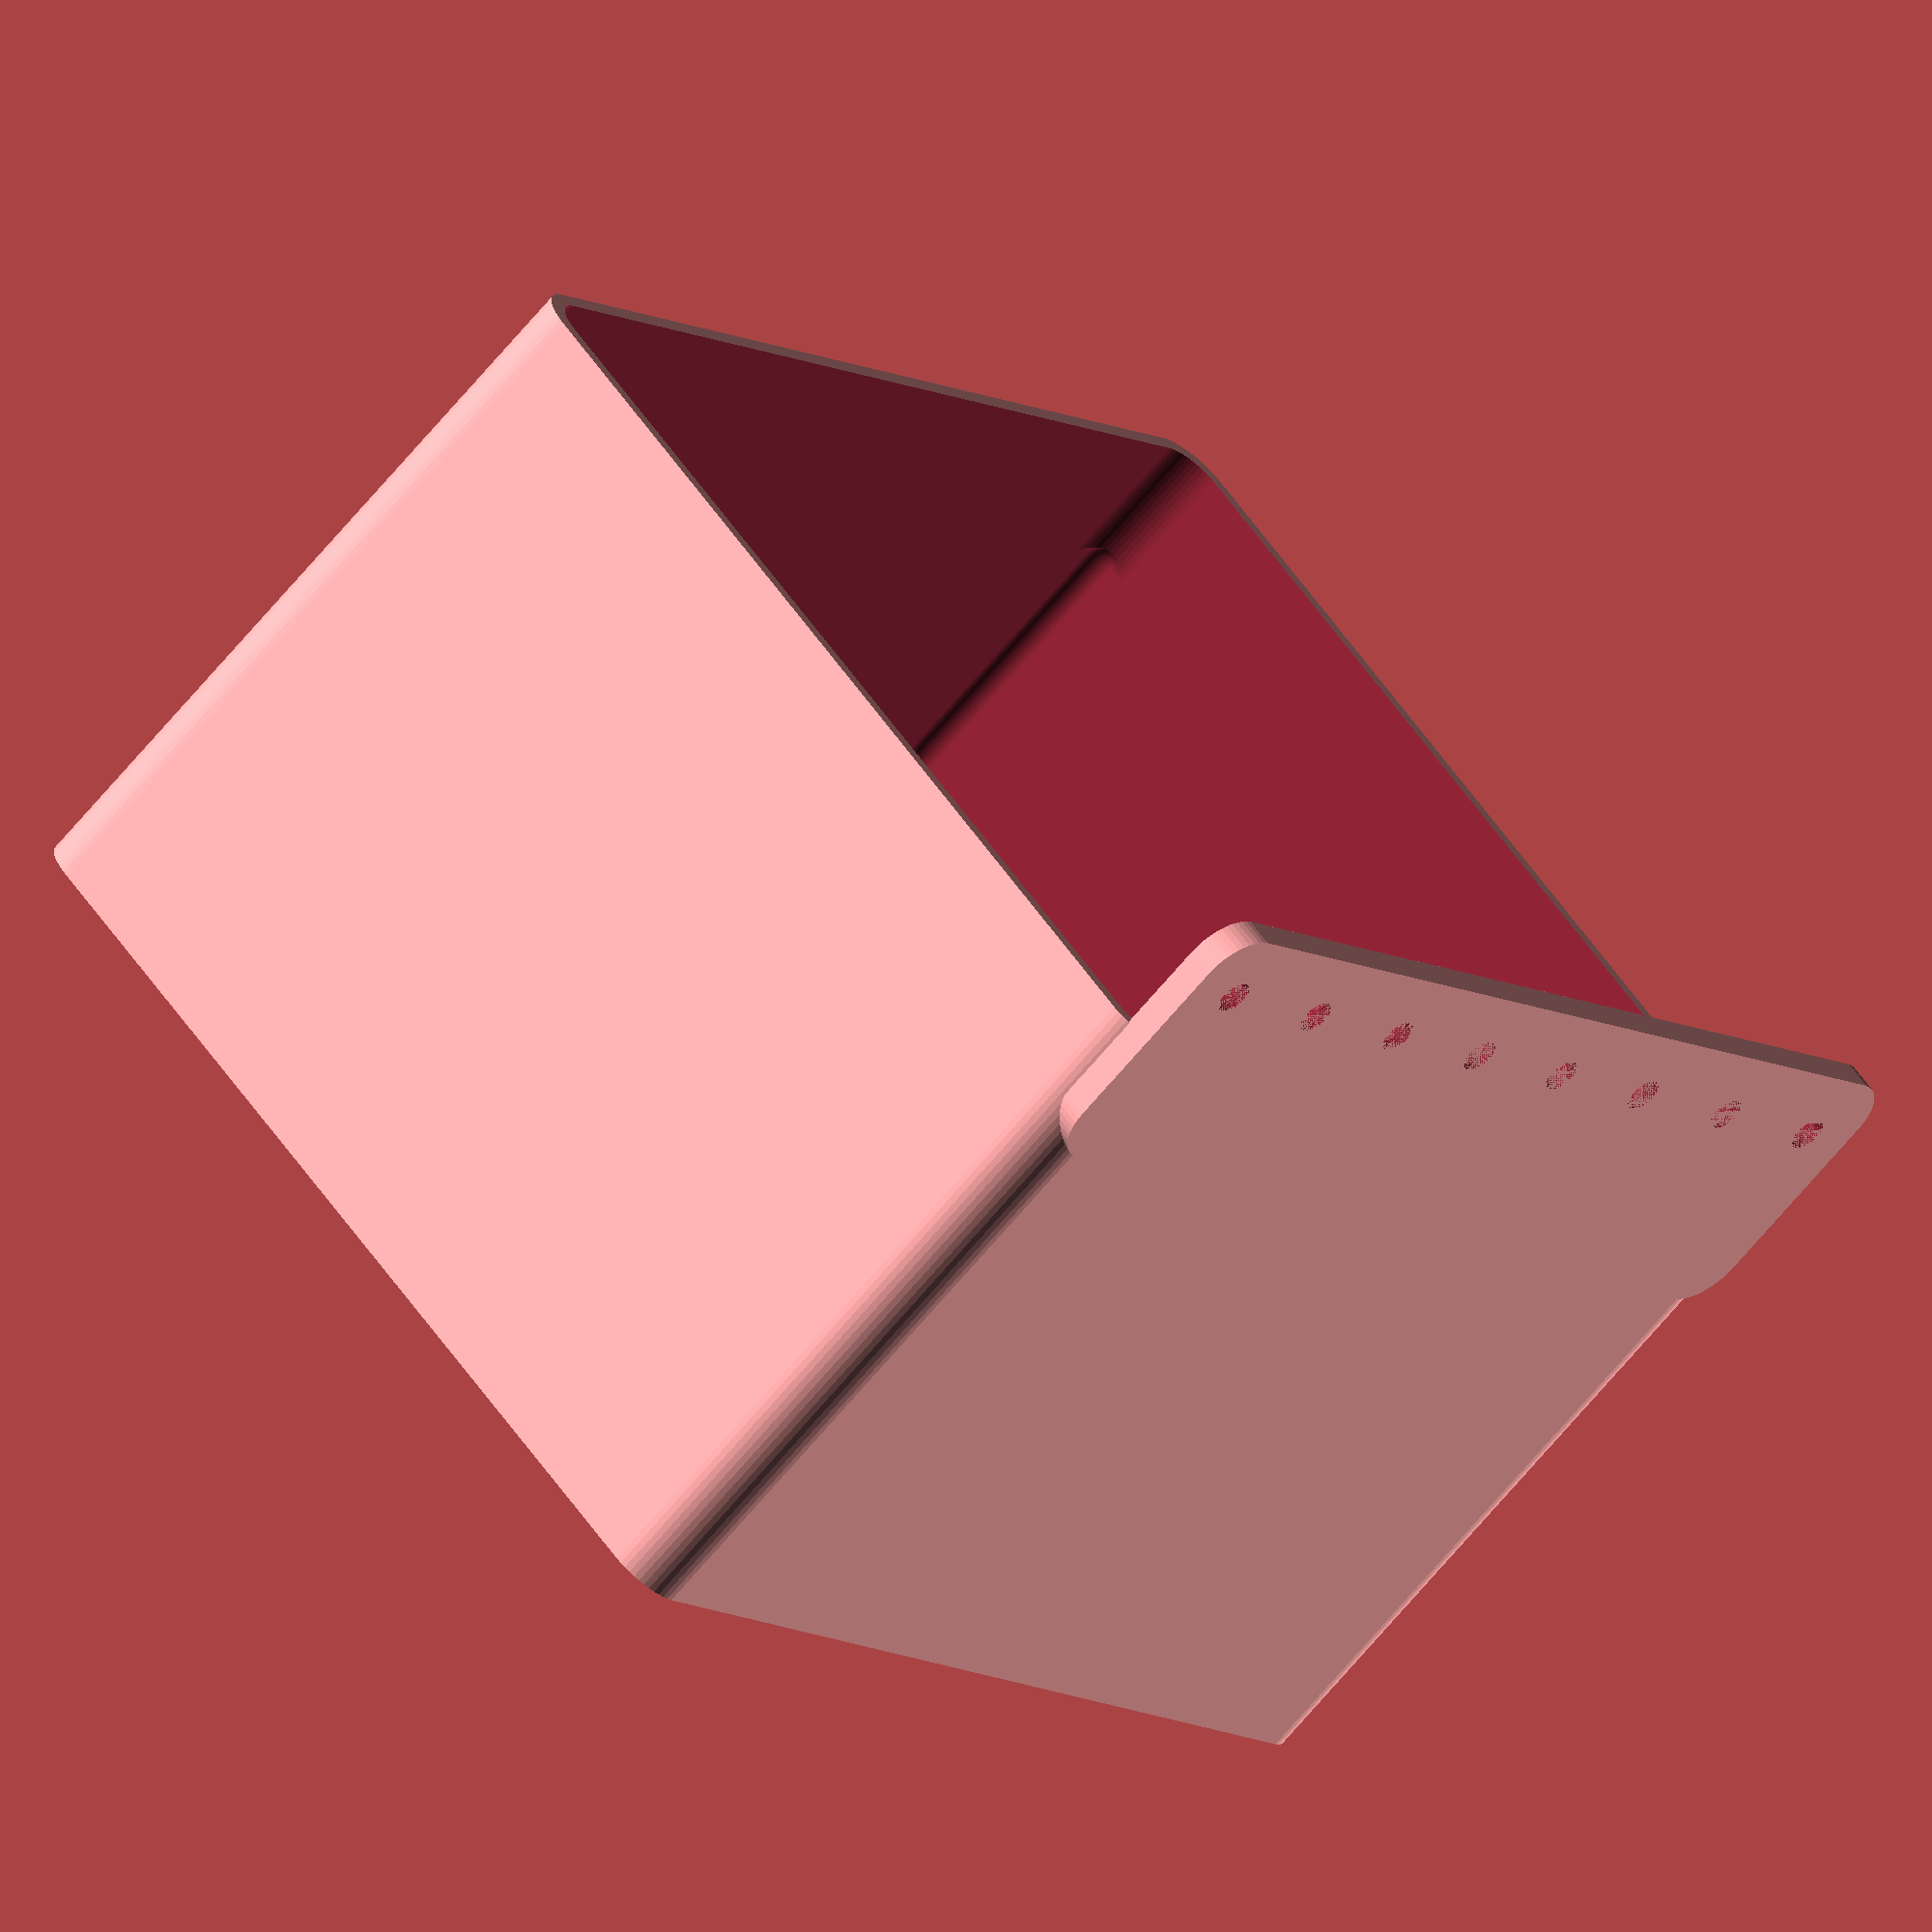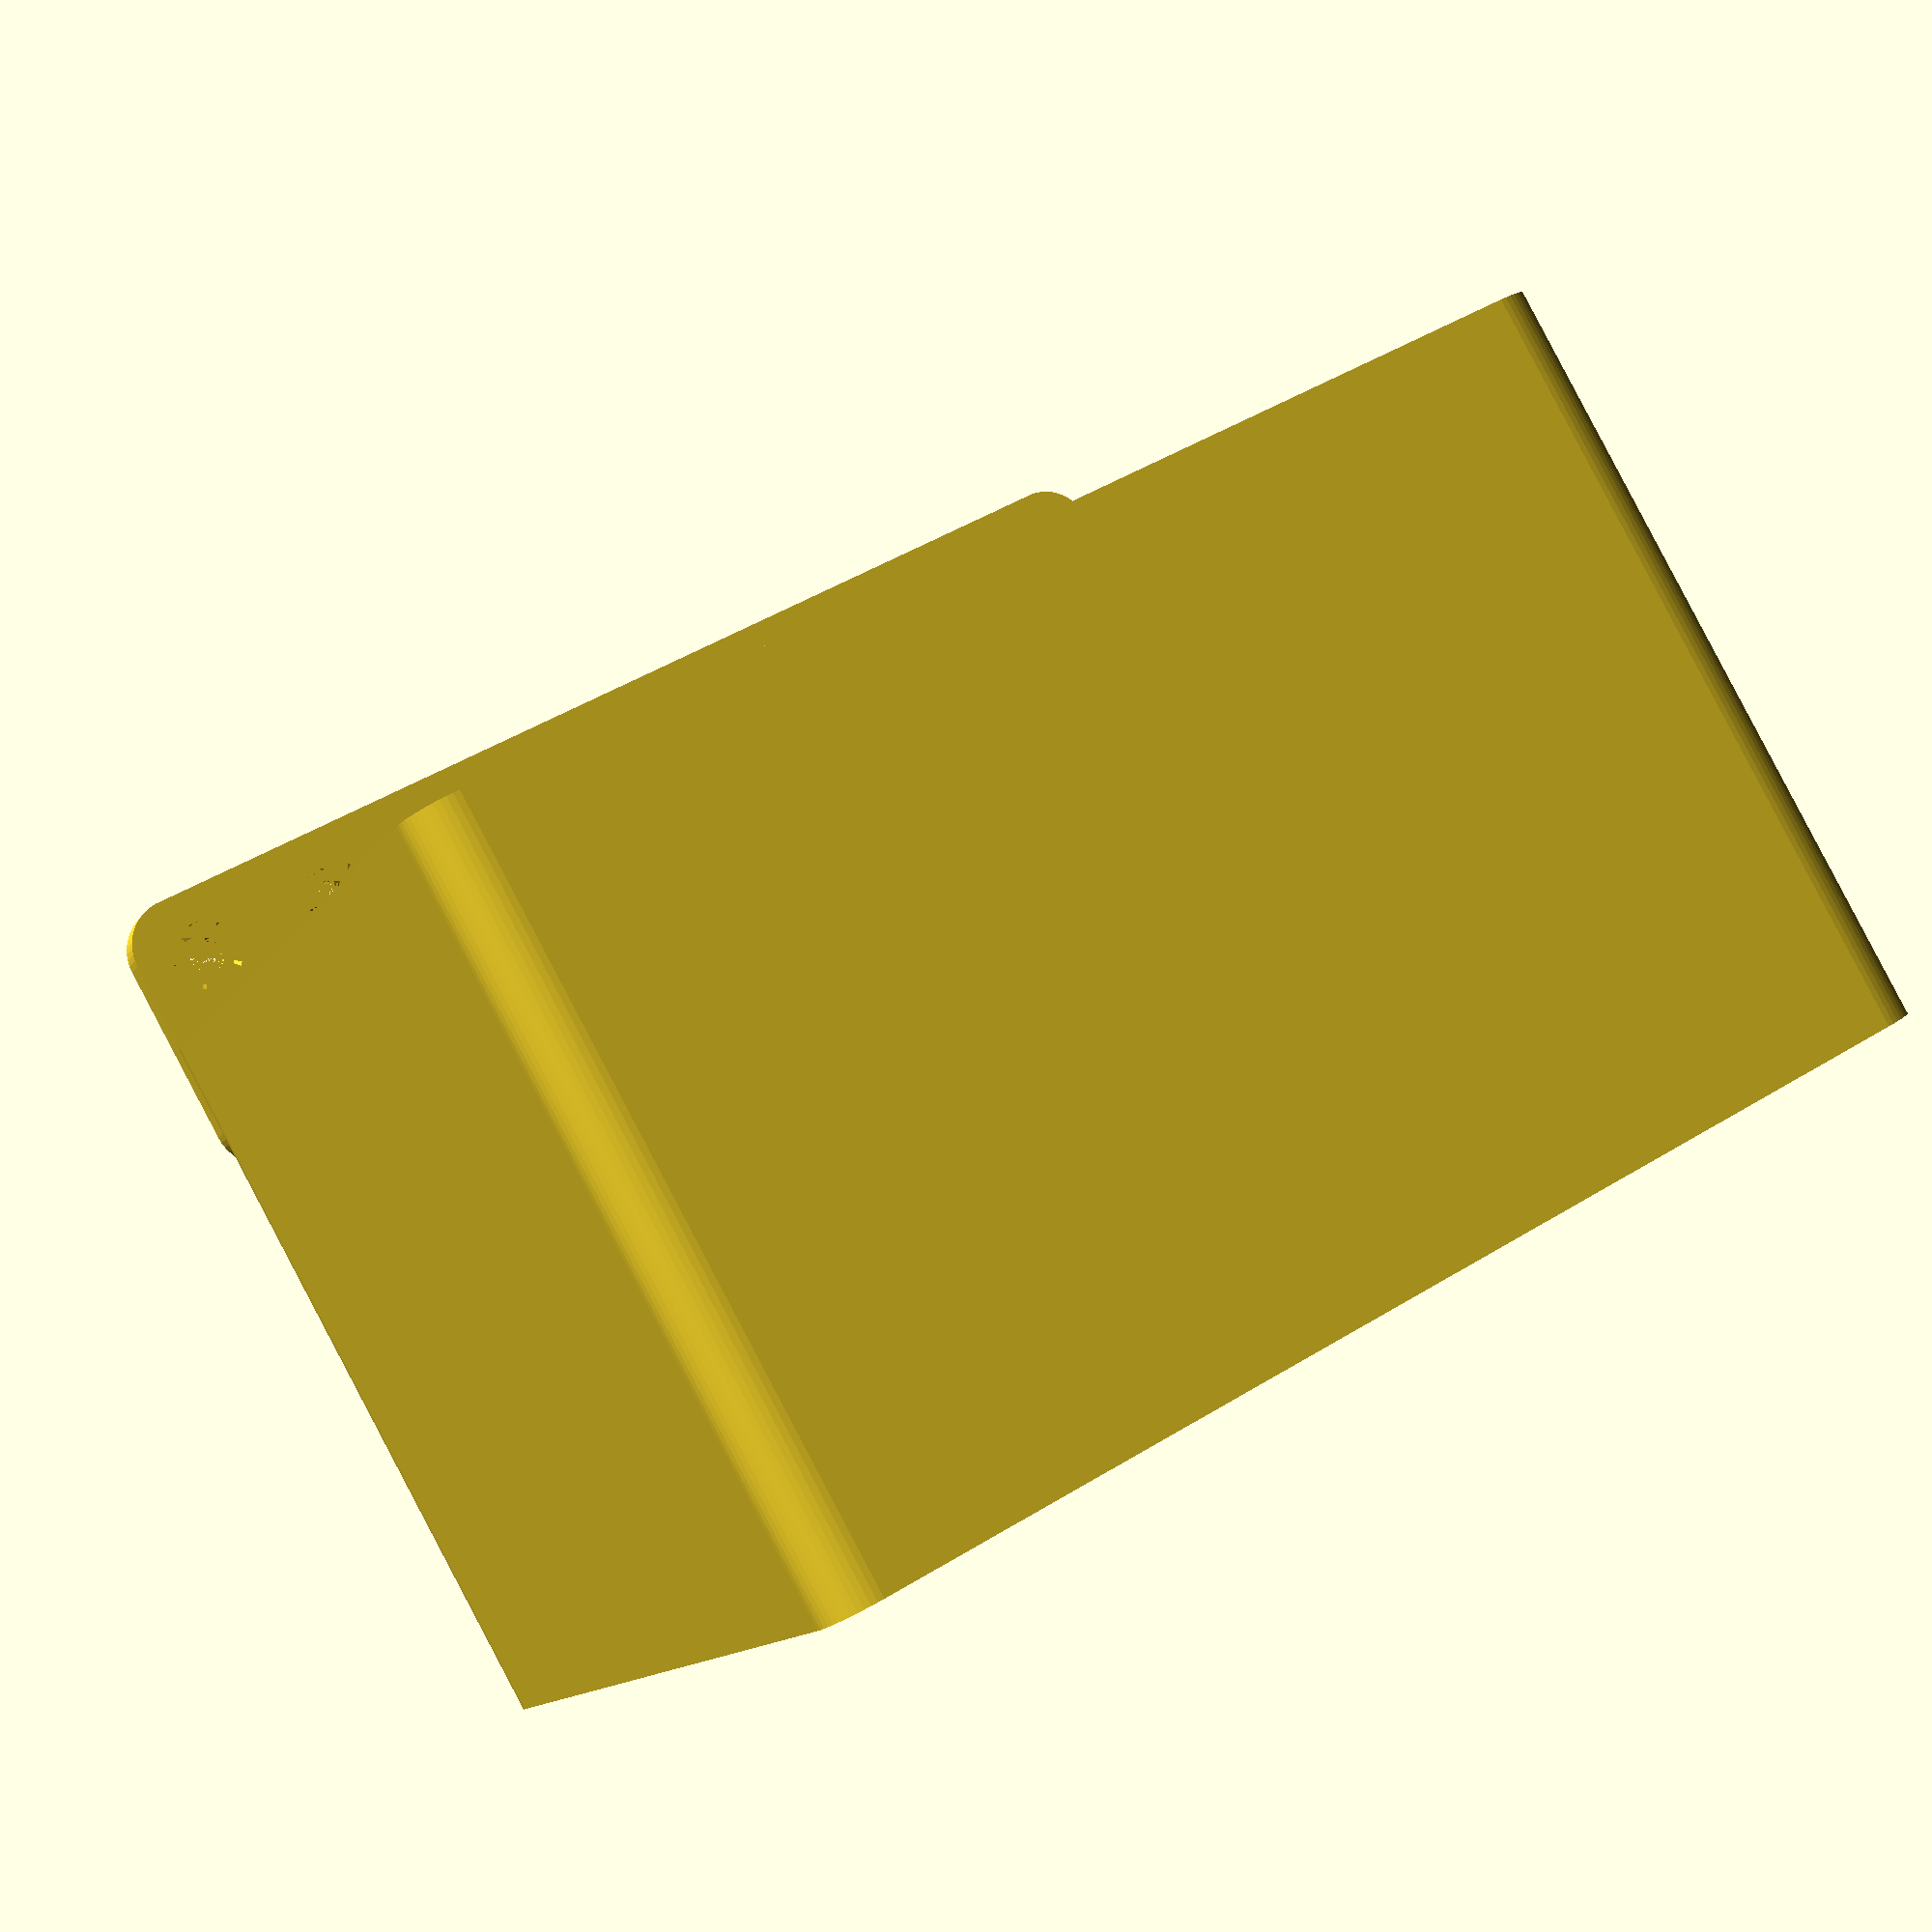
<openscad>
$fn = 50;


difference() {
	union() {
		difference() {
			union() {
				hull() {
					translate(v = [-55.0000000000, 47.5000000000, 0]) {
						cylinder(h = 75, r = 5);
					}
					translate(v = [55.0000000000, 47.5000000000, 0]) {
						cylinder(h = 75, r = 5);
					}
					translate(v = [-55.0000000000, -47.5000000000, 0]) {
						cylinder(h = 75, r = 5);
					}
					translate(v = [55.0000000000, -47.5000000000, 0]) {
						cylinder(h = 75, r = 5);
					}
				}
			}
			union() {
				translate(v = [-52.5000000000, -45.0000000000, 3]) {
					rotate(a = [0, 0, 0]) {
						difference() {
							union() {
								translate(v = [0, 0, -3.0000000000]) {
									cylinder(h = 3, r = 1.5000000000);
								}
								translate(v = [0, 0, -1.9000000000]) {
									cylinder(h = 1.9000000000, r1 = 1.8000000000, r2 = 3.6000000000);
								}
								cylinder(h = 250, r = 3.6000000000);
								translate(v = [0, 0, -3.0000000000]) {
									cylinder(h = 3, r = 1.8000000000);
								}
								translate(v = [0, 0, -3.0000000000]) {
									cylinder(h = 3, r = 1.5000000000);
								}
							}
							union();
						}
					}
				}
				translate(v = [52.5000000000, -45.0000000000, 3]) {
					rotate(a = [0, 0, 0]) {
						difference() {
							union() {
								translate(v = [0, 0, -3.0000000000]) {
									cylinder(h = 3, r = 1.5000000000);
								}
								translate(v = [0, 0, -1.9000000000]) {
									cylinder(h = 1.9000000000, r1 = 1.8000000000, r2 = 3.6000000000);
								}
								cylinder(h = 250, r = 3.6000000000);
								translate(v = [0, 0, -3.0000000000]) {
									cylinder(h = 3, r = 1.8000000000);
								}
								translate(v = [0, 0, -3.0000000000]) {
									cylinder(h = 3, r = 1.5000000000);
								}
							}
							union();
						}
					}
				}
				translate(v = [-52.5000000000, 45.0000000000, 3]) {
					rotate(a = [0, 0, 0]) {
						difference() {
							union() {
								translate(v = [0, 0, -3.0000000000]) {
									cylinder(h = 3, r = 1.5000000000);
								}
								translate(v = [0, 0, -1.9000000000]) {
									cylinder(h = 1.9000000000, r1 = 1.8000000000, r2 = 3.6000000000);
								}
								cylinder(h = 250, r = 3.6000000000);
								translate(v = [0, 0, -3.0000000000]) {
									cylinder(h = 3, r = 1.8000000000);
								}
								translate(v = [0, 0, -3.0000000000]) {
									cylinder(h = 3, r = 1.5000000000);
								}
							}
							union();
						}
					}
				}
				translate(v = [52.5000000000, 45.0000000000, 3]) {
					rotate(a = [0, 0, 0]) {
						difference() {
							union() {
								translate(v = [0, 0, -3.0000000000]) {
									cylinder(h = 3, r = 1.5000000000);
								}
								translate(v = [0, 0, -1.9000000000]) {
									cylinder(h = 1.9000000000, r1 = 1.8000000000, r2 = 3.6000000000);
								}
								cylinder(h = 250, r = 3.6000000000);
								translate(v = [0, 0, -3.0000000000]) {
									cylinder(h = 3, r = 1.8000000000);
								}
								translate(v = [0, 0, -3.0000000000]) {
									cylinder(h = 3, r = 1.5000000000);
								}
							}
							union();
						}
					}
				}
				translate(v = [0, 0, 2.9925000000]) {
					hull() {
						union() {
							translate(v = [-54.5000000000, 47.0000000000, 4]) {
								cylinder(h = 112, r = 4);
							}
							translate(v = [-54.5000000000, 47.0000000000, 4]) {
								sphere(r = 4);
							}
							translate(v = [-54.5000000000, 47.0000000000, 116]) {
								sphere(r = 4);
							}
						}
						union() {
							translate(v = [54.5000000000, 47.0000000000, 4]) {
								cylinder(h = 112, r = 4);
							}
							translate(v = [54.5000000000, 47.0000000000, 4]) {
								sphere(r = 4);
							}
							translate(v = [54.5000000000, 47.0000000000, 116]) {
								sphere(r = 4);
							}
						}
						union() {
							translate(v = [-54.5000000000, -47.0000000000, 4]) {
								cylinder(h = 112, r = 4);
							}
							translate(v = [-54.5000000000, -47.0000000000, 4]) {
								sphere(r = 4);
							}
							translate(v = [-54.5000000000, -47.0000000000, 116]) {
								sphere(r = 4);
							}
						}
						union() {
							translate(v = [54.5000000000, -47.0000000000, 4]) {
								cylinder(h = 112, r = 4);
							}
							translate(v = [54.5000000000, -47.0000000000, 4]) {
								sphere(r = 4);
							}
							translate(v = [54.5000000000, -47.0000000000, 116]) {
								sphere(r = 4);
							}
						}
					}
				}
			}
		}
		union() {
			translate(v = [0, 52.5000000000, 75]) {
				rotate(a = [90, 0, 0]) {
					hull() {
						translate(v = [-54.5000000000, 9.5000000000, 0]) {
							cylinder(h = 3, r = 5);
						}
						translate(v = [54.5000000000, 9.5000000000, 0]) {
							cylinder(h = 3, r = 5);
						}
						translate(v = [-54.5000000000, -9.5000000000, 0]) {
							cylinder(h = 3, r = 5);
						}
						translate(v = [54.5000000000, -9.5000000000, 0]) {
							cylinder(h = 3, r = 5);
						}
					}
				}
			}
		}
	}
	union() {
		translate(v = [-52.5000000000, 49.5000000000, 82.5000000000]) {
			rotate(a = [90, 0, 0]) {
				difference() {
					union() {
						translate(v = [0, 0, -3.0000000000]) {
							cylinder(h = 3, r = 1.5000000000);
						}
						translate(v = [0, 0, -1.9000000000]) {
							cylinder(h = 1.9000000000, r1 = 1.8000000000, r2 = 3.6000000000);
						}
						translate(v = [0, 0, -3.0000000000]) {
							cylinder(h = 3, r = 1.8000000000);
						}
						translate(v = [0, 0, -3.0000000000]) {
							cylinder(h = 3, r = 1.5000000000);
						}
					}
					union();
				}
			}
		}
		translate(v = [-37.5000000000, 49.5000000000, 82.5000000000]) {
			rotate(a = [90, 0, 0]) {
				difference() {
					union() {
						translate(v = [0, 0, -3.0000000000]) {
							cylinder(h = 3, r = 1.5000000000);
						}
						translate(v = [0, 0, -1.9000000000]) {
							cylinder(h = 1.9000000000, r1 = 1.8000000000, r2 = 3.6000000000);
						}
						translate(v = [0, 0, -3.0000000000]) {
							cylinder(h = 3, r = 1.8000000000);
						}
						translate(v = [0, 0, -3.0000000000]) {
							cylinder(h = 3, r = 1.5000000000);
						}
					}
					union();
				}
			}
		}
		translate(v = [-22.5000000000, 49.5000000000, 82.5000000000]) {
			rotate(a = [90, 0, 0]) {
				difference() {
					union() {
						translate(v = [0, 0, -3.0000000000]) {
							cylinder(h = 3, r = 1.5000000000);
						}
						translate(v = [0, 0, -1.9000000000]) {
							cylinder(h = 1.9000000000, r1 = 1.8000000000, r2 = 3.6000000000);
						}
						translate(v = [0, 0, -3.0000000000]) {
							cylinder(h = 3, r = 1.8000000000);
						}
						translate(v = [0, 0, -3.0000000000]) {
							cylinder(h = 3, r = 1.5000000000);
						}
					}
					union();
				}
			}
		}
		translate(v = [-7.5000000000, 49.5000000000, 82.5000000000]) {
			rotate(a = [90, 0, 0]) {
				difference() {
					union() {
						translate(v = [0, 0, -3.0000000000]) {
							cylinder(h = 3, r = 1.5000000000);
						}
						translate(v = [0, 0, -1.9000000000]) {
							cylinder(h = 1.9000000000, r1 = 1.8000000000, r2 = 3.6000000000);
						}
						translate(v = [0, 0, -3.0000000000]) {
							cylinder(h = 3, r = 1.8000000000);
						}
						translate(v = [0, 0, -3.0000000000]) {
							cylinder(h = 3, r = 1.5000000000);
						}
					}
					union();
				}
			}
		}
		translate(v = [7.5000000000, 49.5000000000, 82.5000000000]) {
			rotate(a = [90, 0, 0]) {
				difference() {
					union() {
						translate(v = [0, 0, -3.0000000000]) {
							cylinder(h = 3, r = 1.5000000000);
						}
						translate(v = [0, 0, -1.9000000000]) {
							cylinder(h = 1.9000000000, r1 = 1.8000000000, r2 = 3.6000000000);
						}
						translate(v = [0, 0, -3.0000000000]) {
							cylinder(h = 3, r = 1.8000000000);
						}
						translate(v = [0, 0, -3.0000000000]) {
							cylinder(h = 3, r = 1.5000000000);
						}
					}
					union();
				}
			}
		}
		translate(v = [22.5000000000, 49.5000000000, 82.5000000000]) {
			rotate(a = [90, 0, 0]) {
				difference() {
					union() {
						translate(v = [0, 0, -3.0000000000]) {
							cylinder(h = 3, r = 1.5000000000);
						}
						translate(v = [0, 0, -1.9000000000]) {
							cylinder(h = 1.9000000000, r1 = 1.8000000000, r2 = 3.6000000000);
						}
						translate(v = [0, 0, -3.0000000000]) {
							cylinder(h = 3, r = 1.8000000000);
						}
						translate(v = [0, 0, -3.0000000000]) {
							cylinder(h = 3, r = 1.5000000000);
						}
					}
					union();
				}
			}
		}
		translate(v = [37.5000000000, 49.5000000000, 82.5000000000]) {
			rotate(a = [90, 0, 0]) {
				difference() {
					union() {
						translate(v = [0, 0, -3.0000000000]) {
							cylinder(h = 3, r = 1.5000000000);
						}
						translate(v = [0, 0, -1.9000000000]) {
							cylinder(h = 1.9000000000, r1 = 1.8000000000, r2 = 3.6000000000);
						}
						translate(v = [0, 0, -3.0000000000]) {
							cylinder(h = 3, r = 1.8000000000);
						}
						translate(v = [0, 0, -3.0000000000]) {
							cylinder(h = 3, r = 1.5000000000);
						}
					}
					union();
				}
			}
		}
		translate(v = [52.5000000000, 49.5000000000, 82.5000000000]) {
			rotate(a = [90, 0, 0]) {
				difference() {
					union() {
						translate(v = [0, 0, -3.0000000000]) {
							cylinder(h = 3, r = 1.5000000000);
						}
						translate(v = [0, 0, -1.9000000000]) {
							cylinder(h = 1.9000000000, r1 = 1.8000000000, r2 = 3.6000000000);
						}
						translate(v = [0, 0, -3.0000000000]) {
							cylinder(h = 3, r = 1.8000000000);
						}
						translate(v = [0, 0, -3.0000000000]) {
							cylinder(h = 3, r = 1.5000000000);
						}
					}
					union();
				}
			}
		}
		translate(v = [52.5000000000, 49.5000000000, 82.5000000000]) {
			rotate(a = [90, 0, 0]) {
				difference() {
					union() {
						translate(v = [0, 0, -3.0000000000]) {
							cylinder(h = 3, r = 1.5000000000);
						}
						translate(v = [0, 0, -1.9000000000]) {
							cylinder(h = 1.9000000000, r1 = 1.8000000000, r2 = 3.6000000000);
						}
						translate(v = [0, 0, -3.0000000000]) {
							cylinder(h = 3, r = 1.8000000000);
						}
						translate(v = [0, 0, -3.0000000000]) {
							cylinder(h = 3, r = 1.5000000000);
						}
					}
					union();
				}
			}
		}
		translate(v = [0, 0, 2.9925000000]) {
			hull() {
				union() {
					translate(v = [-56.5000000000, 49.0000000000, 2]) {
						cylinder(h = 56, r = 2);
					}
					translate(v = [-56.5000000000, 49.0000000000, 2]) {
						sphere(r = 2);
					}
					translate(v = [-56.5000000000, 49.0000000000, 58]) {
						sphere(r = 2);
					}
				}
				union() {
					translate(v = [56.5000000000, 49.0000000000, 2]) {
						cylinder(h = 56, r = 2);
					}
					translate(v = [56.5000000000, 49.0000000000, 2]) {
						sphere(r = 2);
					}
					translate(v = [56.5000000000, 49.0000000000, 58]) {
						sphere(r = 2);
					}
				}
				union() {
					translate(v = [-56.5000000000, -49.0000000000, 2]) {
						cylinder(h = 56, r = 2);
					}
					translate(v = [-56.5000000000, -49.0000000000, 2]) {
						sphere(r = 2);
					}
					translate(v = [-56.5000000000, -49.0000000000, 58]) {
						sphere(r = 2);
					}
				}
				union() {
					translate(v = [56.5000000000, -49.0000000000, 2]) {
						cylinder(h = 56, r = 2);
					}
					translate(v = [56.5000000000, -49.0000000000, 2]) {
						sphere(r = 2);
					}
					translate(v = [56.5000000000, -49.0000000000, 58]) {
						sphere(r = 2);
					}
				}
			}
		}
	}
}
</openscad>
<views>
elev=247.4 azim=313.3 roll=219.8 proj=o view=wireframe
elev=271.9 azim=157.6 roll=152.2 proj=p view=wireframe
</views>
